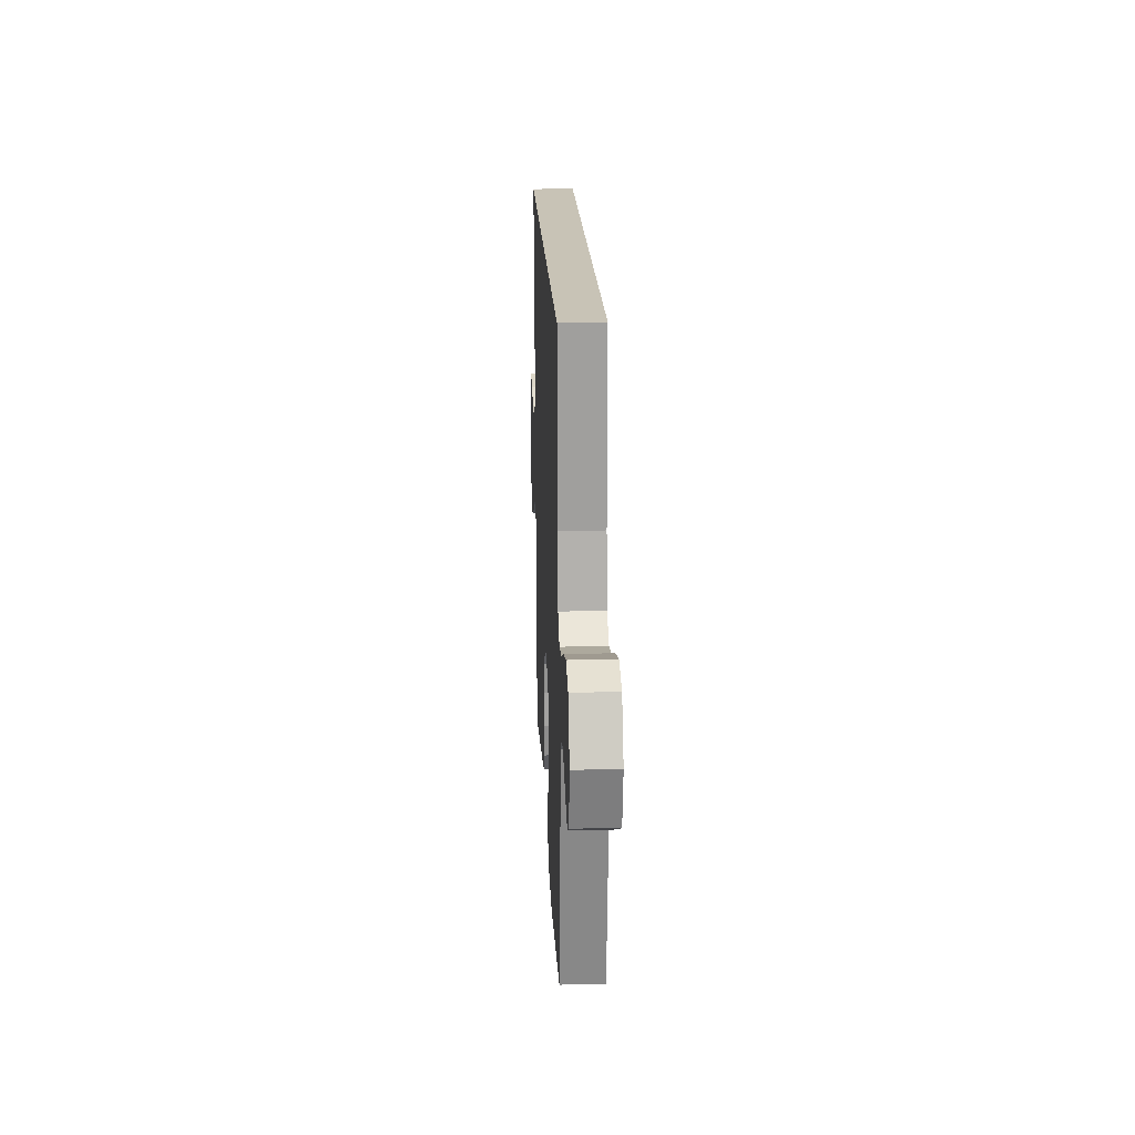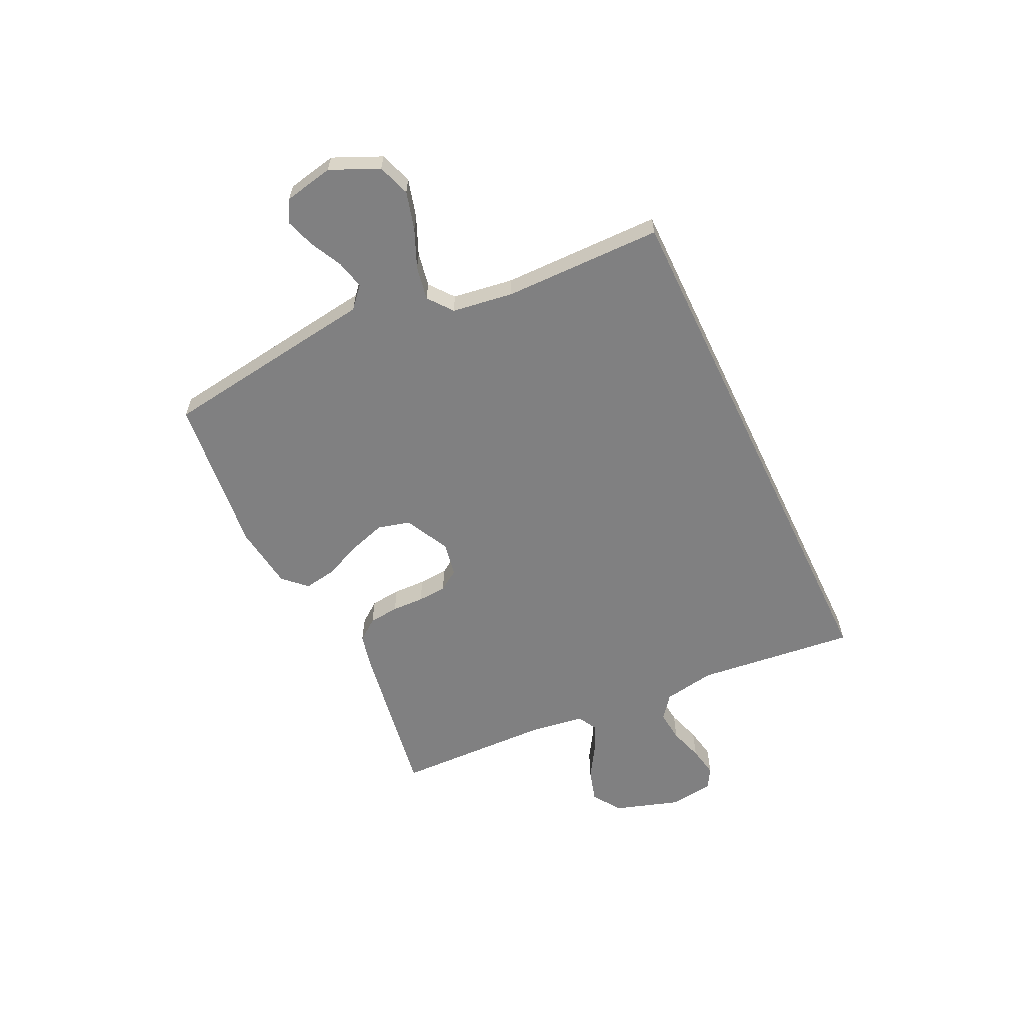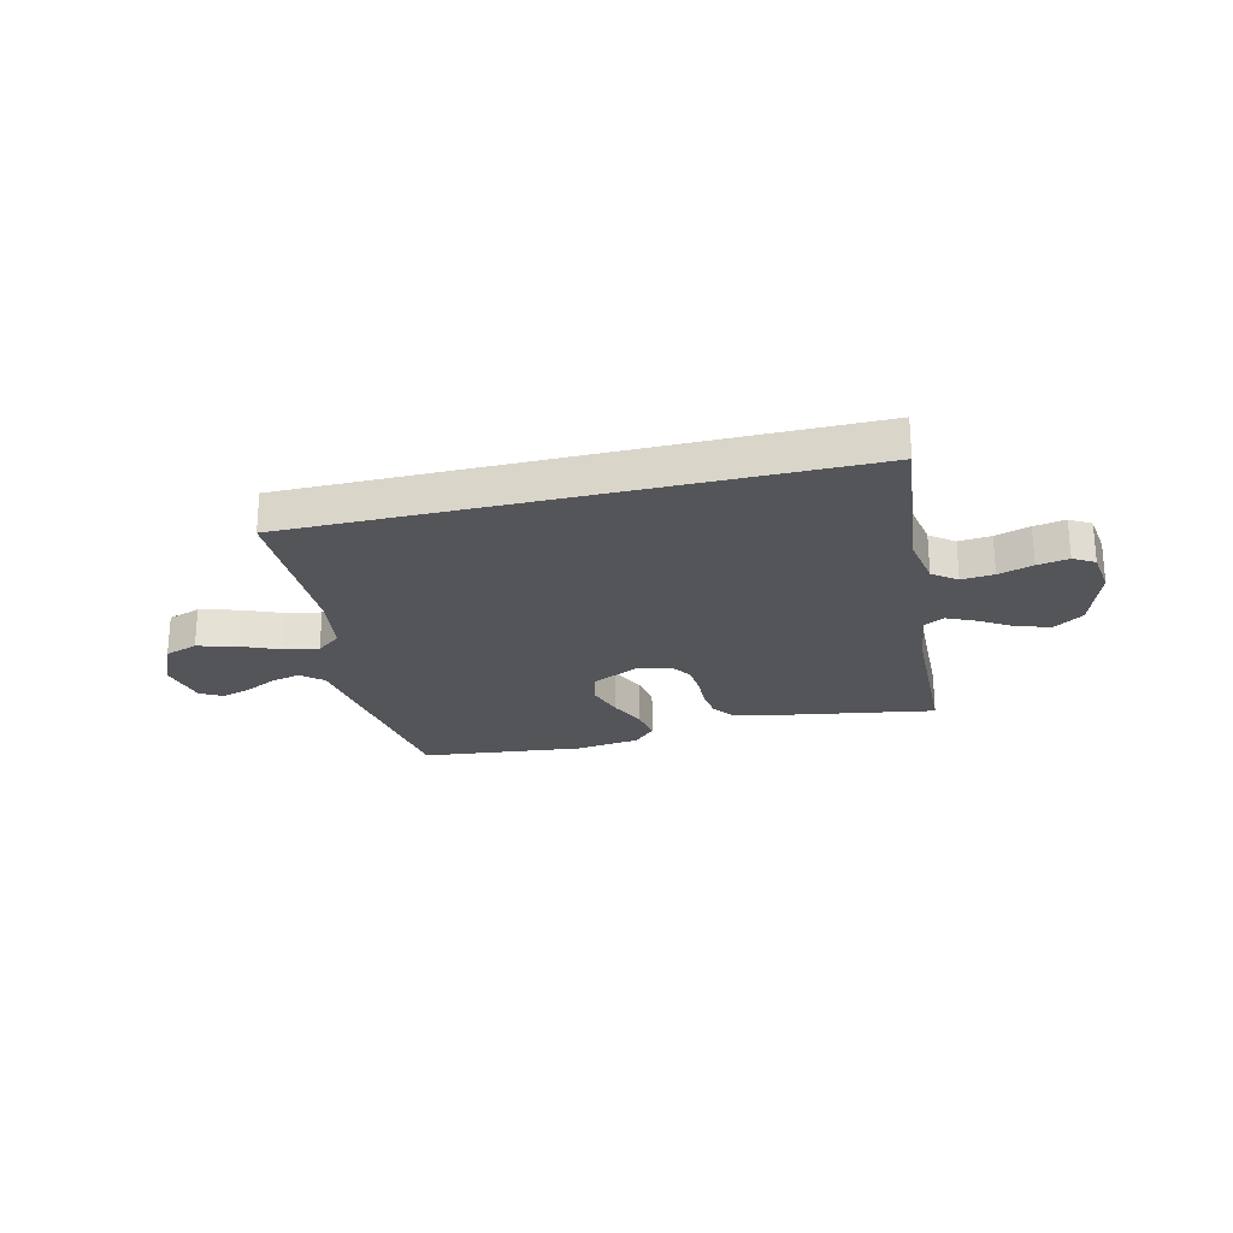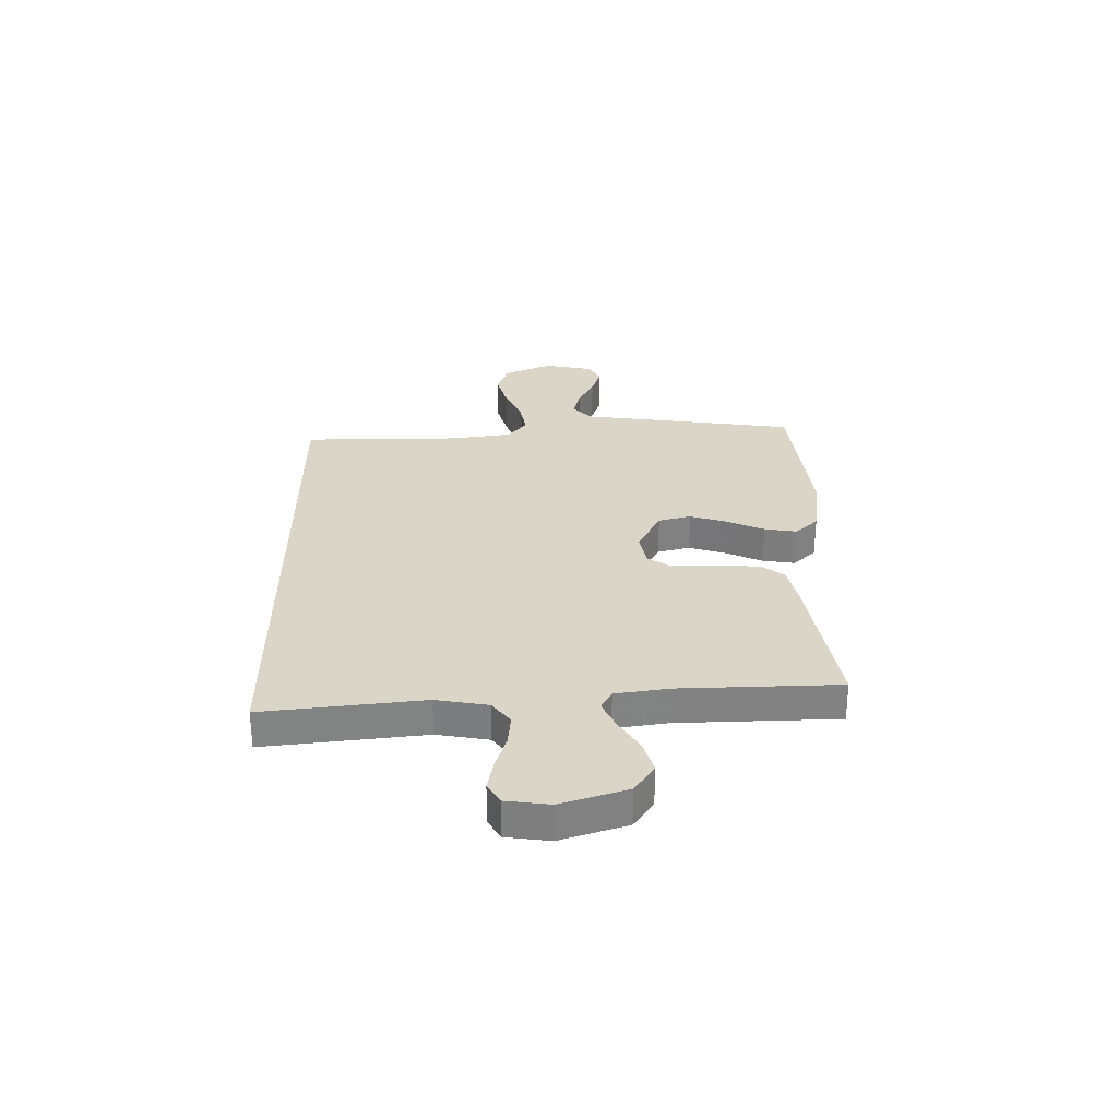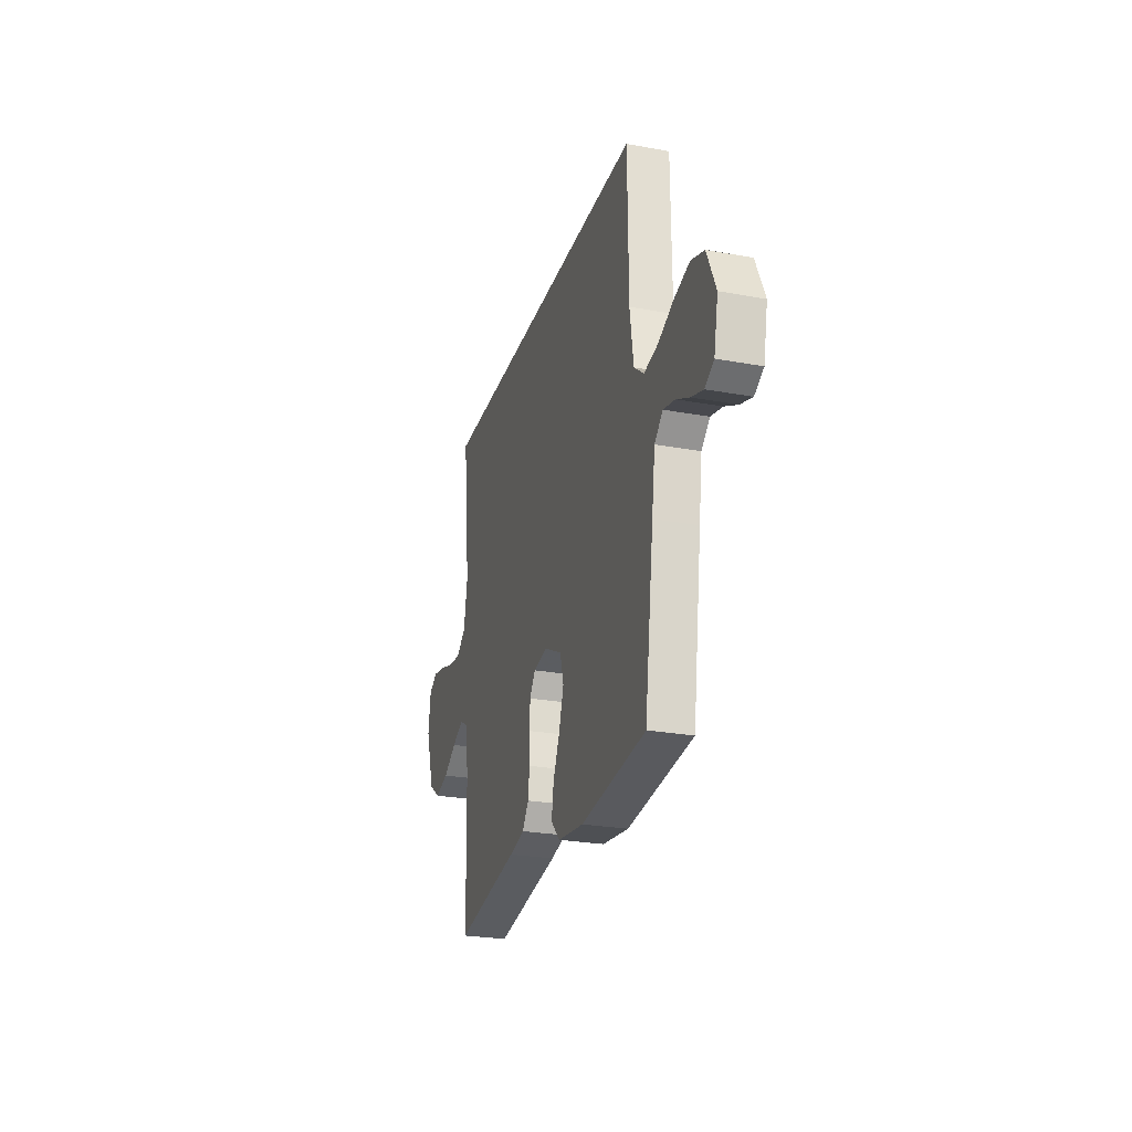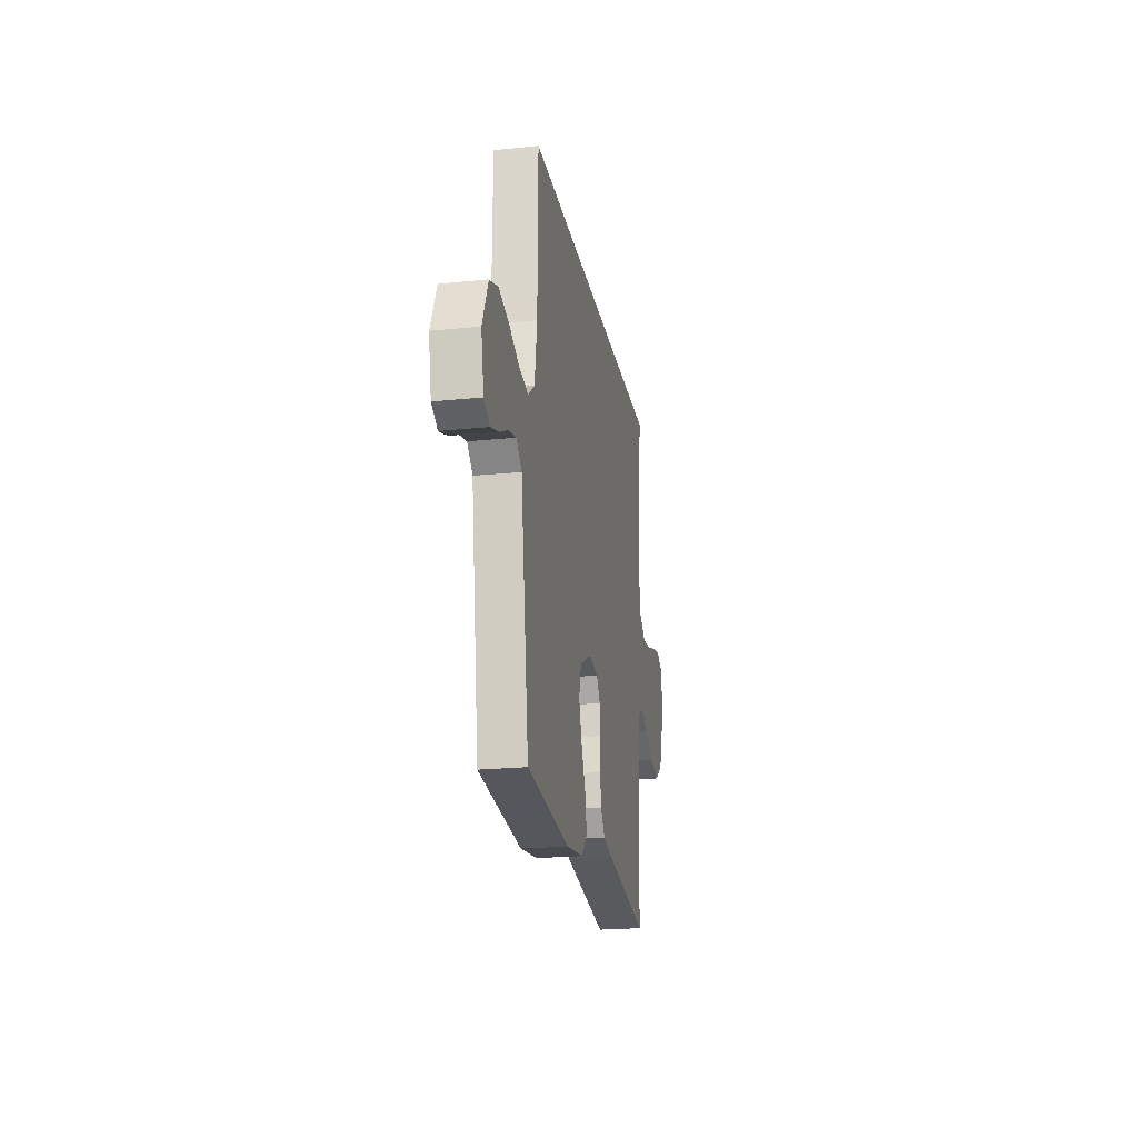
<metadata>
{"format":"obj","ext":"obj","renderer":"f3d","projection":"perspective","resolution":1024,"background":"white","views":[{"elev":19.5,"azim":-92.6,"up":"+Z"},{"elev":-60.2,"azim":-64.4,"up":"+Y"},{"elev":-24.3,"azim":13.7,"up":"+Y"},{"elev":29.5,"azim":89.4,"up":"+Y"},{"elev":-25.7,"azim":-106.4,"up":"+Z"},{"elev":-21.4,"azim":-79.7,"up":"+Z"}]}
</metadata>
<code>
v -0.5 0.07 -0.5
v -0.542 0.07 -0.2
v -0.557 0.07 -0.09
v -0.596 0.07 -0.055
v -0.65 0.07 -0.068
v -0.71 0.07 -0.098
v -0.765 0.07 -0.116
v -0.807 0.07 -0.093
v -0.826 0.07 0
v -0.785 0.07 0.091
v -0.724 0.07 0.112
v -0.652 0.07 0.092
v -0.58 0.07 0.061
v -0.516 0.07 0.049
v -0.47 0.07 0.085
v -0.453 0.07 0.2
v -0.45 0.07 0.5
v 0.573 0.07 0.5
v 0.539 0.07 0.2
v 0.556 0.07 0.102
v 0.6 0.07 0.068
v 0.66 0.07 0.074
v 0.724 0.07 0.094
v 0.782 0.07 0.105
v 0.821 0.07 0.082
v 0.832 0.07 0
v 0.792 0.07 -0.124
v 0.738 0.07 -0.161
v 0.676 0.07 -0.143
v 0.615 0.07 -0.105
v 0.561 0.07 -0.08
v 0.524 0.07 -0.1
v 0.509 0.07 -0.2
v 0.5 0.07 -0.5
v 0.2 0.07 -0.45
v 0.129 0.07 -0.434
v 0.098 0.07 -0.393
v 0.092 0.07 -0.336
v 0.094 0.07 -0.275
v 0.09 0.07 -0.22
v 0.064 0.07 -0.181
v 0 0.07 -0.169
v -0.085 0.07 -0.212
v -0.101 0.07 -0.273
v -0.079 0.07 -0.343
v -0.048 0.07 -0.413
v -0.038 0.07 -0.474
v -0.079 0.07 -0.517
v -0.2 0.07 -0.533
v -0.5 0 -0.5
v -0.542 0 -0.2
v -0.557 0 -0.09
v -0.596 0 -0.055
v -0.65 0 -0.068
v -0.71 0 -0.098
v -0.765 0 -0.116
v -0.807 0 -0.093
v -0.826 0 0
v -0.785 0 0.091
v -0.724 0 0.112
v -0.652 0 0.092
v -0.58 0 0.061
v -0.516 0 0.049
v -0.47 0 0.085
v -0.453 0 0.2
v -0.45 0 0.5
v 0.573 0 0.5
v 0.539 0 0.2
v 0.556 0 0.102
v 0.6 0 0.068
v 0.66 0 0.074
v 0.724 0 0.094
v 0.782 0 0.105
v 0.821 0 0.082
v 0.832 0 0
v 0.792 0 -0.124
v 0.738 0 -0.161
v 0.676 0 -0.143
v 0.615 0 -0.105
v 0.561 0 -0.08
v 0.524 0 -0.1
v 0.509 0 -0.2
v 0.5 0 -0.5
v 0.2 0 -0.45
v 0.129 0 -0.434
v 0.098 0 -0.393
v 0.092 0 -0.336
v 0.094 0 -0.275
v 0.09 0 -0.22
v 0.064 0 -0.181
v 0 0 -0.169
v -0.085 0 -0.212
v -0.101 0 -0.273
v -0.079 0 -0.343
v -0.048 0 -0.413
v -0.038 0 -0.474
v -0.079 0 -0.517
v -0.2 0 -0.533
f 45 46 47 48
f 44 45 48 49
f 43 44 49 1
f 36 37 38 39
f 36 39 40
f 33 34 35 36
f 32 33 36 40
f 31 32 40 41
f 27 28 29 30
f 27 30 31
f 26 27 31
f 22 23 24 25
f 21 22 25 26
f 16 17 18 19
f 15 16 19 20
f 14 15 20 21
f 10 11 12 13
f 10 13 14
f 9 10 14
f 5 6 7 8
f 4 5 8 9
f 43 1 2 3
f 42 43 3 4
f 26 31 41 42
f 14 21 26 42
f 4 9 14 42
f 97 96 95 94
f 98 97 94 93
f 50 98 93 92
f 88 87 86 85
f 89 88 85
f 85 84 83 82
f 89 85 82 81
f 90 89 81 80
f 79 78 77 76
f 80 79 76
f 80 76 75
f 74 73 72 71
f 75 74 71 70
f 68 67 66 65
f 69 68 65 64
f 70 69 64 63
f 62 61 60 59
f 63 62 59
f 63 59 58
f 57 56 55 54
f 58 57 54 53
f 52 51 50 92
f 53 52 92 91
f 91 90 80 75
f 91 75 70 63
f 91 63 58 53
f 1 50 51 2
f 2 51 52 3
f 3 52 53 4
f 4 53 54 5
f 5 54 55 6
f 6 55 56 7
f 7 56 57 8
f 8 57 58 9
f 9 58 59 10
f 10 59 60 11
f 11 60 61 12
f 12 61 62 13
f 13 62 63 14
f 14 63 64 15
f 15 64 65 16
f 16 65 66 17
f 17 66 67 18
f 18 67 68 19
f 19 68 69 20
f 20 69 70 21
f 21 70 71 22
f 22 71 72 23
f 23 72 73 24
f 24 73 74 25
f 25 74 75 26
f 26 75 76 27
f 27 76 77 28
f 28 77 78 29
f 29 78 79 30
f 30 79 80 31
f 31 80 81 32
f 32 81 82 33
f 33 82 83 34
f 34 83 84 35
f 35 84 85 36
f 36 85 86 37
f 37 86 87 38
f 38 87 88 39
f 39 88 89 40
f 40 89 90 41
f 41 90 91 42
f 42 91 92 43
f 43 92 93 44
f 44 93 94 45
f 45 94 95 46
f 46 95 96 47
f 47 96 97 48
f 48 97 98 49
f 49 98 50 1

</code>
